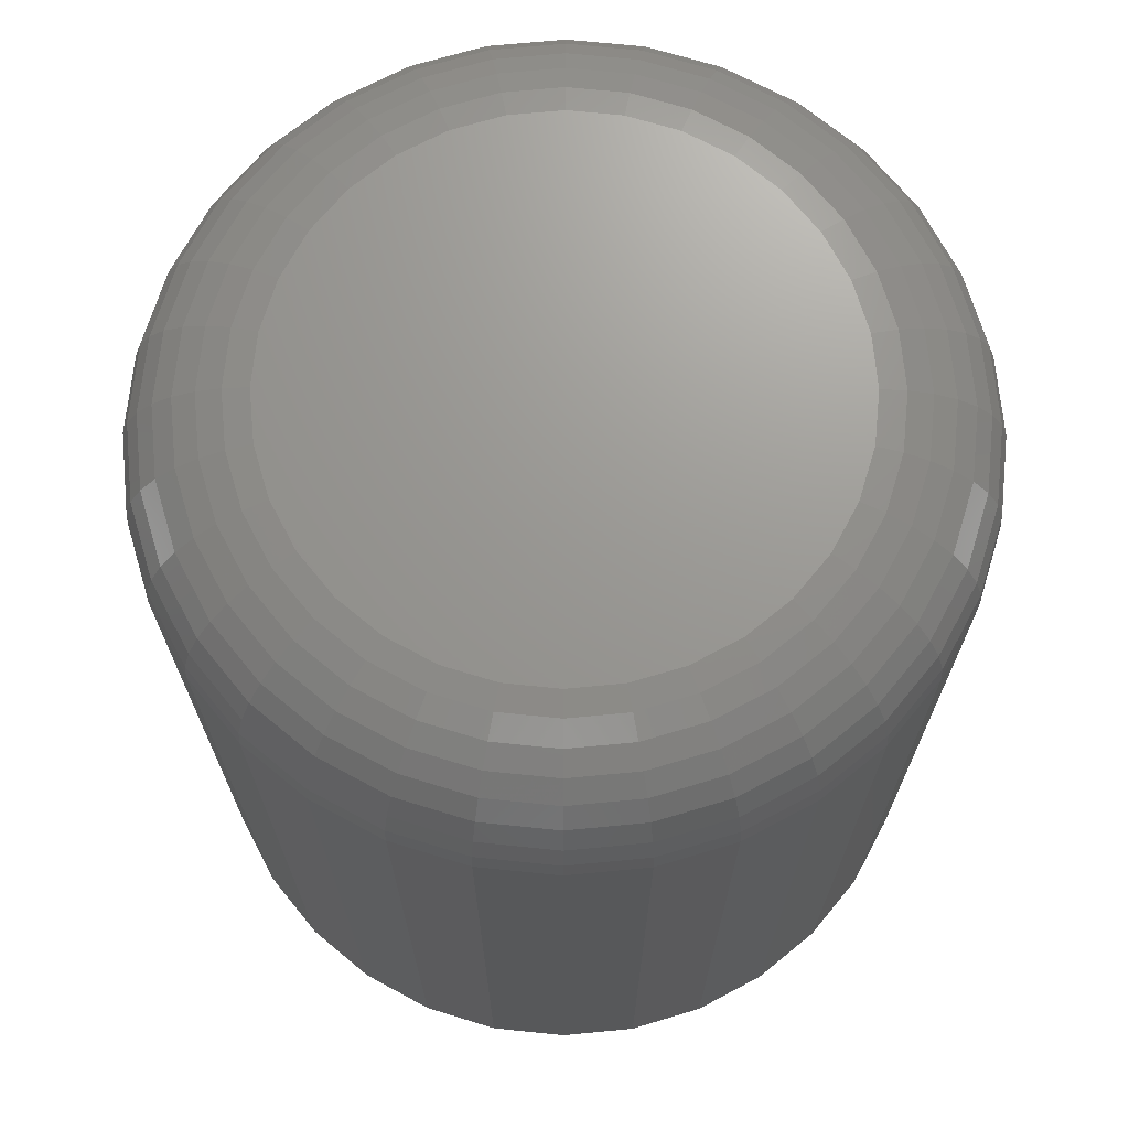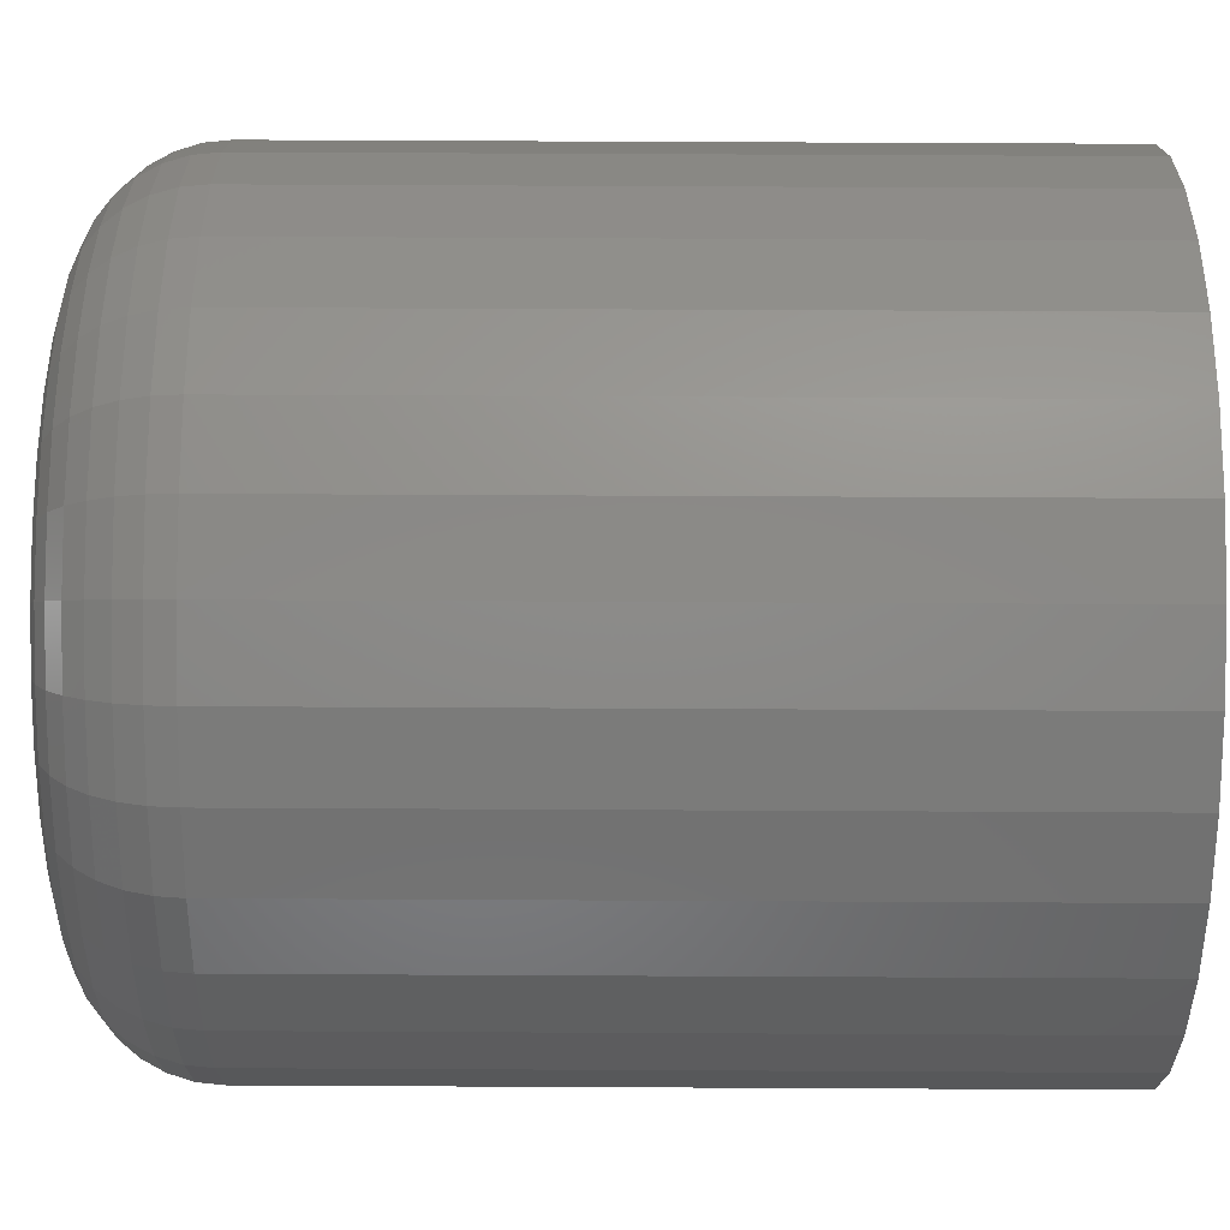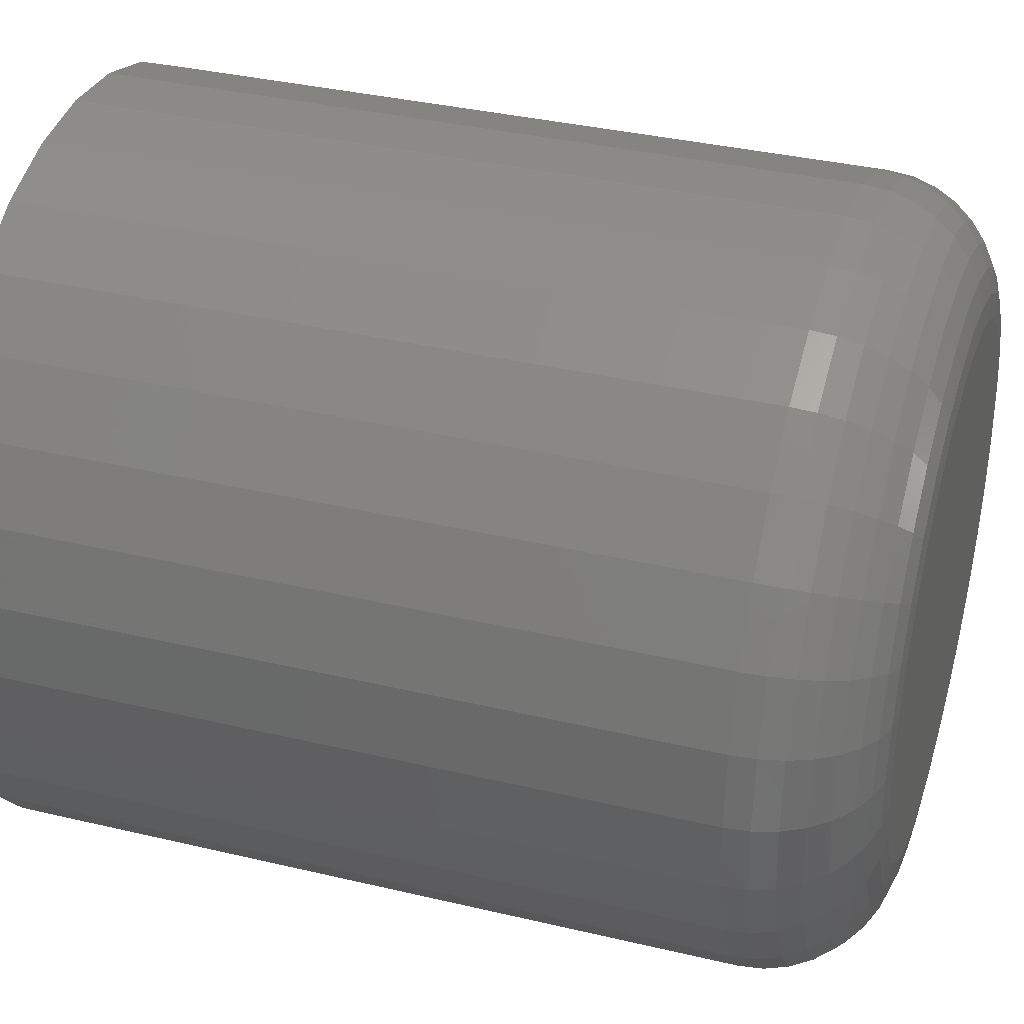
<metadata>
{"format":"stl","ext":"stl","renderer":"f3d","projection":"perspective","resolution":1024,"background":"white","views":[{"elev":70.1,"azim":-22.3,"up":"+Z"},{"elev":66.1,"azim":90.3,"up":"+Y"},{"elev":35.7,"azim":-72.6,"up":"+Y"}]}
</metadata>
<code>
# stl→obj: 320 verts, 636 faces
v 0.2887 0.1356 0.05469
v 0.2652 0.1356 0.05469
v 0.2632 0.1331 0.05469
v 0.2908 0.1331 0.05469
v 0.2616 0.1302 0.05469
v 0.2923 0.1302 0.05469
v 0.2923 0.1175 0.05469
v 0.2632 0.1146 0.05469
v 0.2908 0.1146 0.05469
v 0.2652 0.1121 0.05469
v 0.2887 0.1121 0.05469
v 0.2677 0.11 0.05469
v 0.2862 0.11 0.05469
v 0.2706 0.1085 0.05469
v 0.2737 0.1076 0.05469
v 0.2833 0.1085 0.05469
v 0.277 0.1072 0.05469
v 0.2802 0.1076 0.05469
v 0.2862 0.1377 0.05469
v 0.2833 0.1392 0.05469
v 0.2802 0.1401 0.05469
v 0.277 0.1405 0.05469
v 0.2737 0.1401 0.05469
v 0.2706 0.1392 0.05469
v 0.2677 0.1377 0.05469
v 0.2933 0.1271 0.05469
v 0.2607 0.1271 0.05469
v 0.2936 0.1238 0.05469
v 0.2604 0.1238 0.05469
v 0.2933 0.1206 0.05469
v 0.2607 0.1206 0.05469
v 0.2616 0.1175 0.05469
v 0.3014 0.1238 0
v 0.3014 0.1238 0.04688
v 0.3009 0.1191 0
v 0.3009 0.1191 0.04688
v 0.2995 0.1145 0
v 0.2995 0.1145 0.04688
v 0.2973 0.1103 0
v 0.2973 0.1103 0.04688
v 0.2942 0.1066 0
v 0.2942 0.1066 0.04688
v 0.2905 0.1035 0
v 0.2905 0.1035 0.04688
v 0.2863 0.1013 0
v 0.2863 0.1013 0.04688
v 0.2817 0.09989 0
v 0.2817 0.09989 0.04688
v 0.277 0.09942 0
v 0.277 0.09942 0.04688
v 0.2722 0.09989 0
v 0.2722 0.09989 0.04688
v 0.2676 0.1013 0
v 0.2676 0.1013 0.04688
v 0.2634 0.1035 0
v 0.2634 0.1035 0.04688
v 0.2597 0.1066 0
v 0.2597 0.1066 0.04688
v 0.2567 0.1103 0
v 0.2567 0.1103 0.04688
v 0.2544 0.1145 0
v 0.2544 0.1145 0.04688
v 0.253 0.1191 0
v 0.253 0.1191 0.04688
v 0.2525 0.1238 0
v 0.2525 0.1238 0.04688
v 0.253 0.1286 0
v 0.253 0.1286 0.04688
v 0.2544 0.1332 0
v 0.2544 0.1332 0.04688
v 0.2567 0.1374 0
v 0.2567 0.1374 0.04688
v 0.2597 0.1411 0
v 0.2597 0.1411 0.04688
v 0.2634 0.1442 0
v 0.2634 0.1442 0.04688
v 0.2676 0.1464 0
v 0.2676 0.1464 0.04688
v 0.2722 0.1478 0
v 0.2722 0.1478 0.04688
v 0.277 0.1483 0
v 0.277 0.1483 0.04688
v 0.2817 0.1478 0
v 0.2817 0.1478 0.04688
v 0.2863 0.1464 0
v 0.2863 0.1464 0.04688
v 0.2905 0.1442 0
v 0.2905 0.1442 0.04688
v 0.2942 0.1411 0
v 0.2942 0.1411 0.04688
v 0.2973 0.1374 0
v 0.2973 0.1374 0.04688
v 0.2995 0.1332 0
v 0.2995 0.1332 0.04688
v 0.3009 0.1286 0
v 0.3009 0.1286 0.04688
v 0.2588 0.1238 0.05454
v 0.2592 0.1274 0.05454
v 0.2574 0.1238 0.05409
v 0.2577 0.1277 0.05409
v 0.256 0.1238 0.05337
v 0.2564 0.1279 0.05337
v 0.2548 0.1238 0.0524
v 0.2553 0.1282 0.0524
v 0.2539 0.1238 0.05122
v 0.2543 0.1284 0.05122
v 0.2531 0.1238 0.04986
v 0.2536 0.1285 0.04986
v 0.2527 0.1238 0.0484
v 0.2532 0.1286 0.0484
v 0.2948 0.1274 0.05454
v 0.2951 0.1238 0.05454
v 0.2962 0.1277 0.05409
v 0.2966 0.1238 0.05409
v 0.2975 0.1279 0.05337
v 0.2979 0.1238 0.05337
v 0.2987 0.1282 0.0524
v 0.2991 0.1238 0.0524
v 0.2996 0.1284 0.05122
v 0.3001 0.1238 0.05122
v 0.3003 0.1285 0.04986
v 0.3008 0.1238 0.04986
v 0.3008 0.1286 0.0484
v 0.3012 0.1238 0.0484
v 0.2937 0.1308 0.05454
v 0.2951 0.1313 0.05409
v 0.2963 0.1319 0.05337
v 0.2974 0.1323 0.0524
v 0.2983 0.1327 0.05122
v 0.299 0.133 0.04986
v 0.2994 0.1331 0.0484
v 0.2921 0.1339 0.05454
v 0.2933 0.1347 0.05409
v 0.2944 0.1355 0.05337
v 0.2954 0.1361 0.0524
v 0.2962 0.1367 0.05122
v 0.2968 0.1371 0.04986
v 0.2972 0.1373 0.0484
v 0.2898 0.1367 0.05454
v 0.2908 0.1377 0.05409
v 0.2918 0.1387 0.05337
v 0.2926 0.1395 0.0524
v 0.2933 0.1402 0.05122
v 0.2938 0.1407 0.04986
v 0.2941 0.141 0.0484
v 0.287 0.1389 0.05454
v 0.2879 0.1401 0.05409
v 0.2886 0.1413 0.05337
v 0.2893 0.1423 0.0524
v 0.2898 0.1431 0.05122
v 0.2902 0.1437 0.04986
v 0.2905 0.144 0.0484
v 0.2839 0.1406 0.05454
v 0.2845 0.142 0.05409
v 0.285 0.1432 0.05337
v 0.2854 0.1443 0.0524
v 0.2858 0.1452 0.05122
v 0.2861 0.1459 0.04986
v 0.2863 0.1463 0.0484
v 0.2805 0.1416 0.05454
v 0.2808 0.1431 0.05409
v 0.2811 0.1444 0.05337
v 0.2813 0.1456 0.0524
v 0.2815 0.1465 0.05122
v 0.2816 0.1472 0.04986
v 0.2817 0.1477 0.0484
v 0.277 0.142 0.05454
v 0.277 0.1435 0.05409
v 0.277 0.1448 0.05337
v 0.277 0.146 0.0524
v 0.277 0.147 0.05122
v 0.277 0.1477 0.04986
v 0.277 0.1481 0.0484
v 0.2734 0.1416 0.05454
v 0.2731 0.1431 0.05409
v 0.2729 0.1444 0.05337
v 0.2727 0.1456 0.0524
v 0.2725 0.1465 0.05122
v 0.2723 0.1472 0.04986
v 0.2722 0.1477 0.0484
v 0.27 0.1406 0.05454
v 0.2695 0.142 0.05409
v 0.269 0.1432 0.05337
v 0.2685 0.1443 0.0524
v 0.2681 0.1452 0.05122
v 0.2679 0.1459 0.04986
v 0.2677 0.1463 0.0484
v 0.2669 0.1389 0.05454
v 0.2661 0.1401 0.05409
v 0.2653 0.1413 0.05337
v 0.2647 0.1423 0.0524
v 0.2641 0.1431 0.05122
v 0.2637 0.1437 0.04986
v 0.2635 0.144 0.0484
v 0.2641 0.1367 0.05454
v 0.2631 0.1377 0.05409
v 0.2622 0.1387 0.05337
v 0.2613 0.1395 0.0524
v 0.2606 0.1402 0.05122
v 0.2601 0.1407 0.04986
v 0.2598 0.141 0.0484
v 0.2619 0.1339 0.05454
v 0.2607 0.1347 0.05409
v 0.2596 0.1355 0.05337
v 0.2586 0.1361 0.0524
v 0.2578 0.1367 0.05122
v 0.2572 0.1371 0.04986
v 0.2568 0.1373 0.0484
v 0.2602 0.1308 0.05454
v 0.2589 0.1313 0.05409
v 0.2576 0.1319 0.05337
v 0.2565 0.1323 0.0524
v 0.2556 0.1327 0.05122
v 0.255 0.133 0.04986
v 0.2545 0.1331 0.0484
v 0.2948 0.1203 0.05454
v 0.2962 0.12 0.05409
v 0.2975 0.1198 0.05337
v 0.2987 0.1195 0.0524
v 0.2996 0.1193 0.05122
v 0.3003 0.1192 0.04986
v 0.3008 0.1191 0.0484
v 0.2592 0.1203 0.05454
v 0.2577 0.12 0.05409
v 0.2564 0.1198 0.05337
v 0.2553 0.1195 0.0524
v 0.2543 0.1193 0.05122
v 0.2536 0.1192 0.04986
v 0.2532 0.1191 0.0484
v 0.2602 0.1169 0.05454
v 0.2589 0.1163 0.05409
v 0.2576 0.1158 0.05337
v 0.2565 0.1154 0.0524
v 0.2556 0.115 0.05122
v 0.255 0.1147 0.04986
v 0.2545 0.1146 0.0484
v 0.2619 0.1138 0.05454
v 0.2607 0.113 0.05409
v 0.2596 0.1122 0.05337
v 0.2586 0.1116 0.0524
v 0.2578 0.111 0.05122
v 0.2572 0.1106 0.04986
v 0.2568 0.1104 0.0484
v 0.2641 0.111 0.05454
v 0.2631 0.11 0.05409
v 0.2622 0.109 0.05337
v 0.2613 0.1082 0.0524
v 0.2606 0.1075 0.05122
v 0.2601 0.107 0.04986
v 0.2598 0.1067 0.0484
v 0.2669 0.1088 0.05454
v 0.2661 0.1076 0.05409
v 0.2653 0.1064 0.05337
v 0.2647 0.1054 0.0524
v 0.2641 0.1046 0.05122
v 0.2637 0.104 0.04986
v 0.2635 0.1037 0.0484
v 0.27 0.1071 0.05454
v 0.2695 0.1057 0.05409
v 0.269 0.1045 0.05337
v 0.2685 0.1034 0.0524
v 0.2681 0.1025 0.05122
v 0.2679 0.1018 0.04986
v 0.2677 0.1014 0.0484
v 0.2734 0.1061 0.05454
v 0.2731 0.1046 0.05409
v 0.2729 0.1033 0.05337
v 0.2727 0.1021 0.0524
v 0.2725 0.1012 0.05122
v 0.2723 0.1005 0.04986
v 0.2722 0.1 0.0484
v 0.277 0.1057 0.05454
v 0.277 0.1042 0.05409
v 0.277 0.1029 0.05337
v 0.277 0.1017 0.0524
v 0.277 0.1007 0.05122
v 0.277 0.1 0.04986
v 0.277 0.09957 0.0484
v 0.2805 0.1061 0.05454
v 0.2808 0.1046 0.05409
v 0.2811 0.1033 0.05337
v 0.2813 0.1021 0.0524
v 0.2815 0.1012 0.05122
v 0.2816 0.1005 0.04986
v 0.2817 0.1 0.0484
v 0.2839 0.1071 0.05454
v 0.2845 0.1057 0.05409
v 0.285 0.1045 0.05337
v 0.2854 0.1034 0.0524
v 0.2858 0.1025 0.05122
v 0.2861 0.1018 0.04986
v 0.2863 0.1014 0.0484
v 0.287 0.1088 0.05454
v 0.2879 0.1076 0.05409
v 0.2886 0.1064 0.05337
v 0.2893 0.1054 0.0524
v 0.2898 0.1046 0.05122
v 0.2902 0.104 0.04986
v 0.2905 0.1037 0.0484
v 0.2898 0.111 0.05454
v 0.2908 0.11 0.05409
v 0.2918 0.109 0.05337
v 0.2926 0.1082 0.0524
v 0.2933 0.1075 0.05122
v 0.2938 0.107 0.04986
v 0.2941 0.1067 0.0484
v 0.2921 0.1138 0.05454
v 0.2933 0.113 0.05409
v 0.2944 0.1122 0.05337
v 0.2954 0.1116 0.0524
v 0.2962 0.111 0.05122
v 0.2968 0.1106 0.04986
v 0.2972 0.1104 0.0484
v 0.2937 0.1169 0.05454
v 0.2951 0.1163 0.05409
v 0.2963 0.1158 0.05337
v 0.2974 0.1154 0.0524
v 0.2983 0.115 0.05122
v 0.299 0.1147 0.04986
v 0.2994 0.1146 0.0484
f 1 2 3
f 1 3 4
f 4 3 5
f 4 5 6
f 7 8 9
f 9 8 10
f 9 10 11
f 11 10 12
f 11 12 13
f 13 12 14
f 13 14 15
f 13 15 16
f 15 17 16
f 16 17 18
f 19 20 21
f 19 21 22
f 19 22 23
f 19 23 24
f 19 24 25
f 19 25 2
f 19 2 1
f 6 5 26
f 26 5 27
f 26 27 28
f 28 27 29
f 28 29 30
f 30 29 31
f 30 31 7
f 7 31 32
f 7 32 8
f 33 34 35
f 35 34 36
f 35 36 37
f 37 36 38
f 37 38 39
f 39 38 40
f 39 40 41
f 41 40 42
f 41 42 43
f 43 42 44
f 43 44 45
f 45 44 46
f 45 46 47
f 47 46 48
f 47 48 49
f 49 48 50
f 49 50 51
f 51 50 52
f 51 52 53
f 53 52 54
f 53 54 55
f 55 54 56
f 55 56 57
f 57 56 58
f 57 58 59
f 59 58 60
f 59 60 61
f 61 60 62
f 61 62 63
f 63 62 64
f 63 64 65
f 65 64 66
f 65 66 67
f 67 66 68
f 67 68 69
f 69 68 70
f 69 70 71
f 71 70 72
f 71 72 73
f 73 72 74
f 73 74 75
f 75 74 76
f 75 76 77
f 77 76 78
f 77 78 79
f 79 78 80
f 79 80 81
f 81 80 82
f 81 82 83
f 83 82 84
f 83 84 85
f 85 84 86
f 85 86 87
f 87 86 88
f 87 88 89
f 89 88 90
f 89 90 91
f 91 90 92
f 91 92 93
f 93 92 94
f 93 94 95
f 95 94 96
f 95 96 33
f 33 96 34
f 29 27 97
f 97 27 98
f 97 98 99
f 99 98 100
f 99 100 101
f 101 100 102
f 101 102 103
f 103 102 104
f 103 104 105
f 105 104 106
f 105 106 107
f 107 106 108
f 107 108 109
f 109 108 110
f 109 110 66
f 66 110 68
f 26 28 111
f 111 28 112
f 111 112 113
f 113 112 114
f 113 114 115
f 115 114 116
f 115 116 117
f 117 116 118
f 117 118 119
f 119 118 120
f 119 120 121
f 121 120 122
f 121 122 123
f 123 122 124
f 123 124 96
f 96 124 34
f 6 26 125
f 125 26 111
f 125 111 126
f 126 111 113
f 126 113 127
f 127 113 115
f 127 115 128
f 128 115 117
f 128 117 129
f 129 117 119
f 129 119 130
f 130 119 121
f 130 121 131
f 131 121 123
f 131 123 94
f 94 123 96
f 4 6 132
f 132 6 125
f 132 125 133
f 133 125 126
f 133 126 134
f 134 126 127
f 134 127 135
f 135 127 128
f 135 128 136
f 136 128 129
f 136 129 137
f 137 129 130
f 137 130 138
f 138 130 131
f 138 131 92
f 92 131 94
f 1 4 139
f 139 4 132
f 139 132 140
f 140 132 133
f 140 133 141
f 141 133 134
f 141 134 142
f 142 134 135
f 142 135 143
f 143 135 136
f 143 136 144
f 144 136 137
f 144 137 145
f 145 137 138
f 145 138 90
f 90 138 92
f 19 1 146
f 146 1 139
f 146 139 147
f 147 139 140
f 147 140 148
f 148 140 141
f 148 141 149
f 149 141 142
f 149 142 150
f 150 142 143
f 150 143 151
f 151 143 144
f 151 144 152
f 152 144 145
f 152 145 88
f 88 145 90
f 20 19 153
f 153 19 146
f 153 146 154
f 154 146 147
f 154 147 155
f 155 147 148
f 155 148 156
f 156 148 149
f 156 149 157
f 157 149 150
f 157 150 158
f 158 150 151
f 158 151 159
f 159 151 152
f 159 152 86
f 86 152 88
f 21 20 160
f 160 20 153
f 160 153 161
f 161 153 154
f 161 154 162
f 162 154 155
f 162 155 163
f 163 155 156
f 163 156 164
f 164 156 157
f 164 157 165
f 165 157 158
f 165 158 166
f 166 158 159
f 166 159 84
f 84 159 86
f 22 21 167
f 167 21 160
f 167 160 168
f 168 160 161
f 168 161 169
f 169 161 162
f 169 162 170
f 170 162 163
f 170 163 171
f 171 163 164
f 171 164 172
f 172 164 165
f 172 165 173
f 173 165 166
f 173 166 82
f 82 166 84
f 23 22 174
f 174 22 167
f 174 167 175
f 175 167 168
f 175 168 176
f 176 168 169
f 176 169 177
f 177 169 170
f 177 170 178
f 178 170 171
f 178 171 179
f 179 171 172
f 179 172 180
f 180 172 173
f 180 173 80
f 80 173 82
f 24 23 181
f 181 23 174
f 181 174 182
f 182 174 175
f 182 175 183
f 183 175 176
f 183 176 184
f 184 176 177
f 184 177 185
f 185 177 178
f 185 178 186
f 186 178 179
f 186 179 187
f 187 179 180
f 187 180 78
f 78 180 80
f 25 24 188
f 188 24 181
f 188 181 189
f 189 181 182
f 189 182 190
f 190 182 183
f 190 183 191
f 191 183 184
f 191 184 192
f 192 184 185
f 192 185 193
f 193 185 186
f 193 186 194
f 194 186 187
f 194 187 76
f 76 187 78
f 2 25 195
f 195 25 188
f 195 188 196
f 196 188 189
f 196 189 197
f 197 189 190
f 197 190 198
f 198 190 191
f 198 191 199
f 199 191 192
f 199 192 200
f 200 192 193
f 200 193 201
f 201 193 194
f 201 194 74
f 74 194 76
f 3 2 202
f 202 2 195
f 202 195 203
f 203 195 196
f 203 196 204
f 204 196 197
f 204 197 205
f 205 197 198
f 205 198 206
f 206 198 199
f 206 199 207
f 207 199 200
f 207 200 208
f 208 200 201
f 208 201 72
f 72 201 74
f 5 3 209
f 209 3 202
f 209 202 210
f 210 202 203
f 210 203 211
f 211 203 204
f 211 204 212
f 212 204 205
f 212 205 213
f 213 205 206
f 213 206 214
f 214 206 207
f 214 207 215
f 215 207 208
f 215 208 70
f 70 208 72
f 27 5 98
f 98 5 209
f 98 209 100
f 100 209 210
f 100 210 102
f 102 210 211
f 102 211 104
f 104 211 212
f 104 212 106
f 106 212 213
f 106 213 108
f 108 213 214
f 108 214 110
f 110 214 215
f 110 215 68
f 68 215 70
f 28 30 112
f 112 30 216
f 112 216 114
f 114 216 217
f 114 217 116
f 116 217 218
f 116 218 118
f 118 218 219
f 118 219 120
f 120 219 220
f 120 220 122
f 122 220 221
f 122 221 124
f 124 221 222
f 124 222 34
f 34 222 36
f 31 29 223
f 223 29 97
f 223 97 224
f 224 97 99
f 224 99 225
f 225 99 101
f 225 101 226
f 226 101 103
f 226 103 227
f 227 103 105
f 227 105 228
f 228 105 107
f 228 107 229
f 229 107 109
f 229 109 64
f 64 109 66
f 32 31 230
f 230 31 223
f 230 223 231
f 231 223 224
f 231 224 232
f 232 224 225
f 232 225 233
f 233 225 226
f 233 226 234
f 234 226 227
f 234 227 235
f 235 227 228
f 235 228 236
f 236 228 229
f 236 229 62
f 62 229 64
f 8 32 237
f 237 32 230
f 237 230 238
f 238 230 231
f 238 231 239
f 239 231 232
f 239 232 240
f 240 232 233
f 240 233 241
f 241 233 234
f 241 234 242
f 242 234 235
f 242 235 243
f 243 235 236
f 243 236 60
f 60 236 62
f 10 8 244
f 244 8 237
f 244 237 245
f 245 237 238
f 245 238 246
f 246 238 239
f 246 239 247
f 247 239 240
f 247 240 248
f 248 240 241
f 248 241 249
f 249 241 242
f 249 242 250
f 250 242 243
f 250 243 58
f 58 243 60
f 12 10 251
f 251 10 244
f 251 244 252
f 252 244 245
f 252 245 253
f 253 245 246
f 253 246 254
f 254 246 247
f 254 247 255
f 255 247 248
f 255 248 256
f 256 248 249
f 256 249 257
f 257 249 250
f 257 250 56
f 56 250 58
f 14 12 258
f 258 12 251
f 258 251 259
f 259 251 252
f 259 252 260
f 260 252 253
f 260 253 261
f 261 253 254
f 261 254 262
f 262 254 255
f 262 255 263
f 263 255 256
f 263 256 264
f 264 256 257
f 264 257 54
f 54 257 56
f 15 14 265
f 265 14 258
f 265 258 266
f 266 258 259
f 266 259 267
f 267 259 260
f 267 260 268
f 268 260 261
f 268 261 269
f 269 261 262
f 269 262 270
f 270 262 263
f 270 263 271
f 271 263 264
f 271 264 52
f 52 264 54
f 17 15 272
f 272 15 265
f 272 265 273
f 273 265 266
f 273 266 274
f 274 266 267
f 274 267 275
f 275 267 268
f 275 268 276
f 276 268 269
f 276 269 277
f 277 269 270
f 277 270 278
f 278 270 271
f 278 271 50
f 50 271 52
f 18 17 279
f 279 17 272
f 279 272 280
f 280 272 273
f 280 273 281
f 281 273 274
f 281 274 282
f 282 274 275
f 282 275 283
f 283 275 276
f 283 276 284
f 284 276 277
f 284 277 285
f 285 277 278
f 285 278 48
f 48 278 50
f 16 18 286
f 286 18 279
f 286 279 287
f 287 279 280
f 287 280 288
f 288 280 281
f 288 281 289
f 289 281 282
f 289 282 290
f 290 282 283
f 290 283 291
f 291 283 284
f 291 284 292
f 292 284 285
f 292 285 46
f 46 285 48
f 13 16 293
f 293 16 286
f 293 286 294
f 294 286 287
f 294 287 295
f 295 287 288
f 295 288 296
f 296 288 289
f 296 289 297
f 297 289 290
f 297 290 298
f 298 290 291
f 298 291 299
f 299 291 292
f 299 292 44
f 44 292 46
f 11 13 300
f 300 13 293
f 300 293 301
f 301 293 294
f 301 294 302
f 302 294 295
f 302 295 303
f 303 295 296
f 303 296 304
f 304 296 297
f 304 297 305
f 305 297 298
f 305 298 306
f 306 298 299
f 306 299 42
f 42 299 44
f 9 11 307
f 307 11 300
f 307 300 308
f 308 300 301
f 308 301 309
f 309 301 302
f 309 302 310
f 310 302 303
f 310 303 311
f 311 303 304
f 311 304 312
f 312 304 305
f 312 305 313
f 313 305 306
f 313 306 40
f 40 306 42
f 7 9 314
f 314 9 307
f 314 307 315
f 315 307 308
f 315 308 316
f 316 308 309
f 316 309 317
f 317 309 310
f 317 310 318
f 318 310 311
f 318 311 319
f 319 311 312
f 319 312 320
f 320 312 313
f 320 313 38
f 38 313 40
f 30 7 216
f 216 7 314
f 216 314 217
f 217 314 315
f 217 315 218
f 218 315 316
f 218 316 219
f 219 316 317
f 219 317 220
f 220 317 318
f 220 318 221
f 221 318 319
f 221 319 222
f 222 319 320
f 222 320 36
f 36 320 38
f 77 79 81
f 77 81 83
f 85 77 83
f 75 77 85
f 87 75 85
f 73 75 87
f 89 73 87
f 71 73 89
f 91 71 89
f 69 71 91
f 93 69 91
f 67 69 93
f 95 67 93
f 37 61 35
f 59 61 37
f 39 59 37
f 57 59 39
f 41 57 39
f 55 57 41
f 43 55 41
f 53 55 43
f 45 53 43
f 51 53 45
f 49 51 45
f 47 49 45
f 61 63 35
f 35 63 65
f 35 65 33
f 33 65 67
f 33 67 95

</code>
